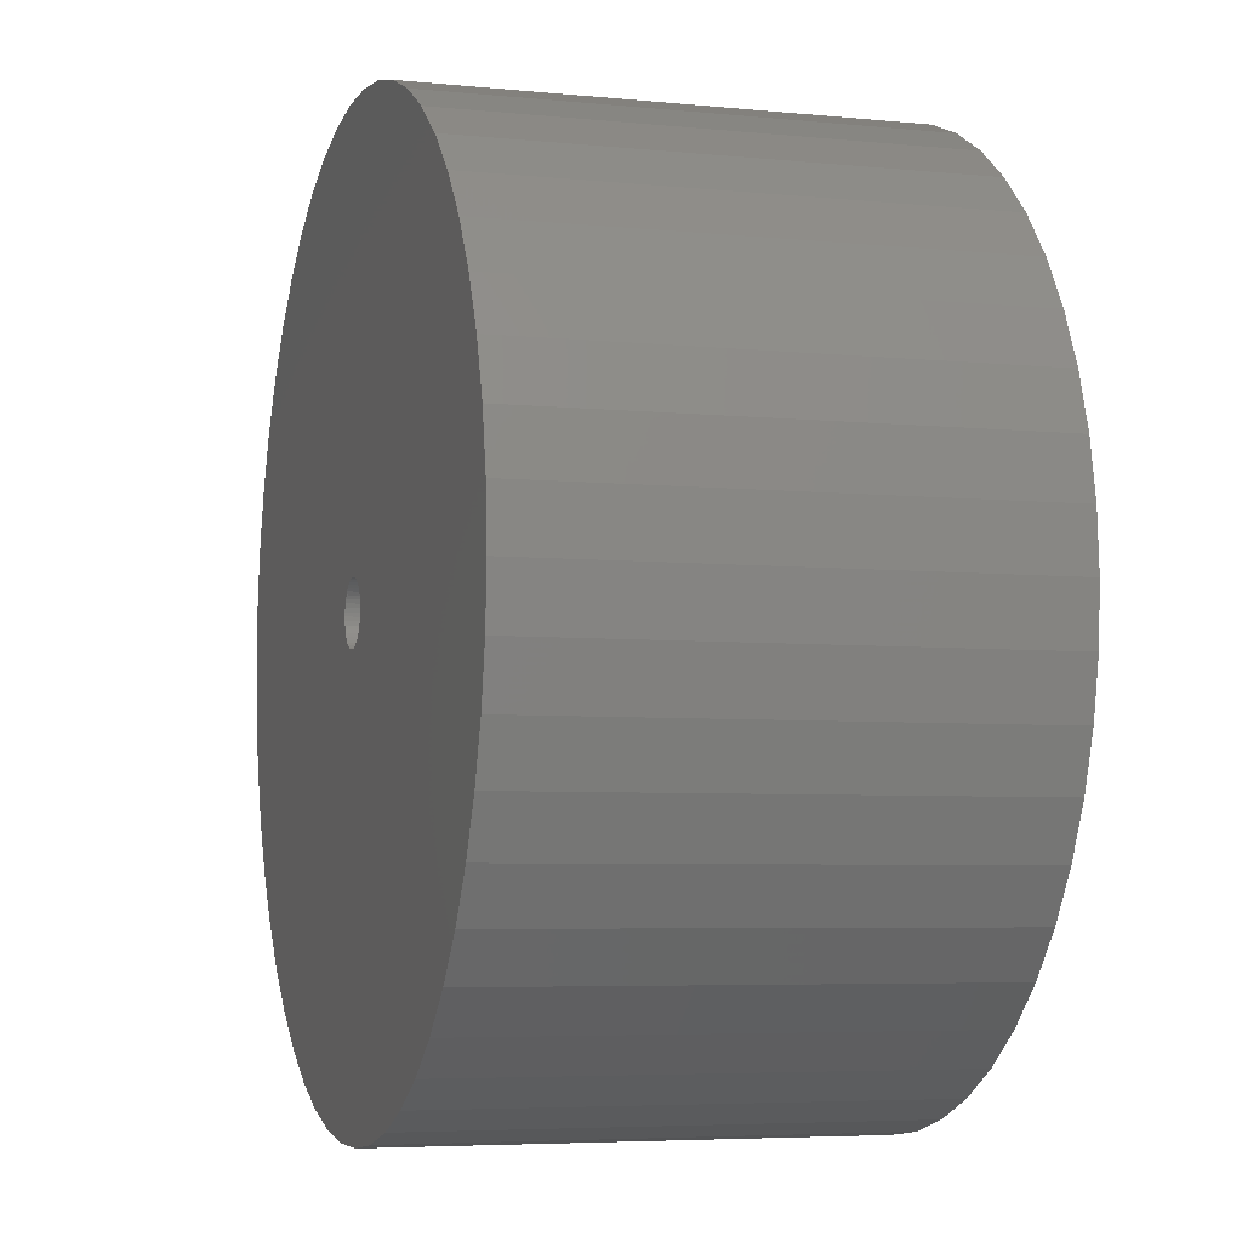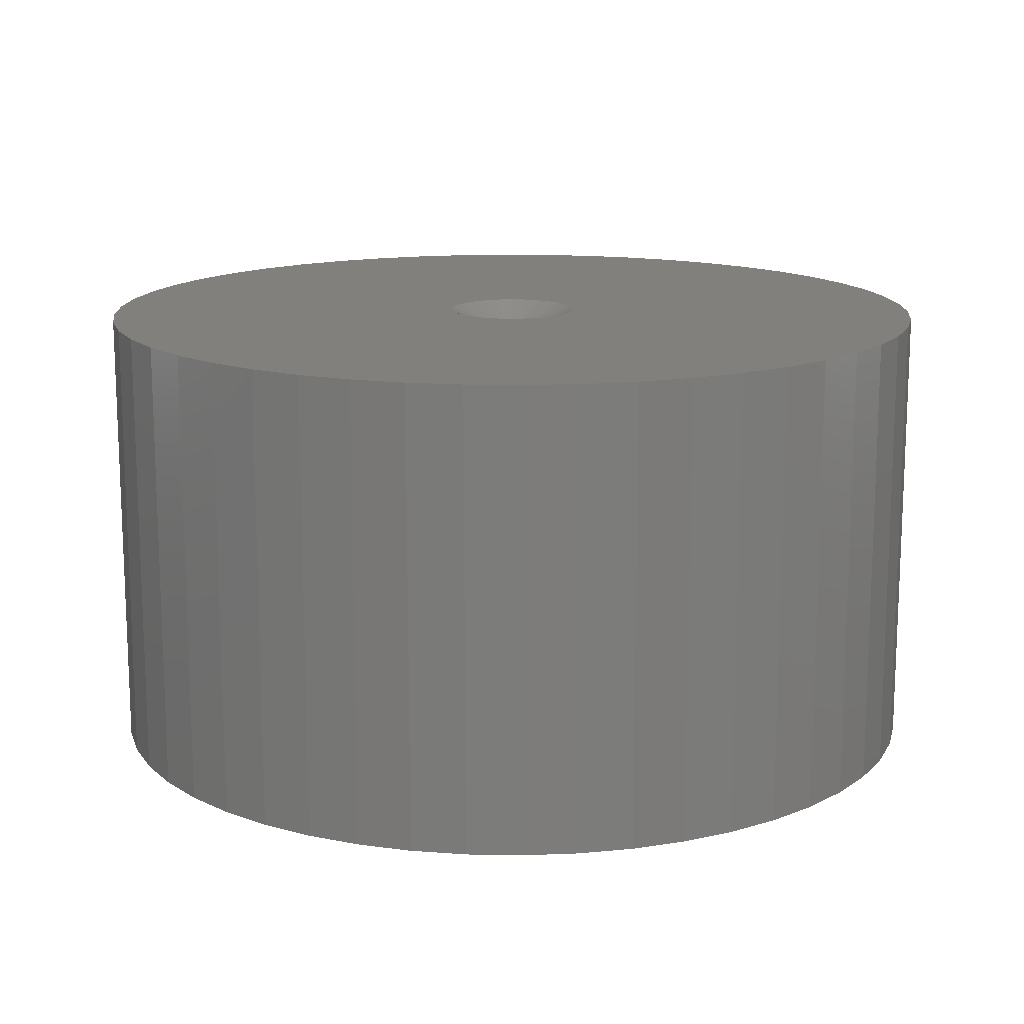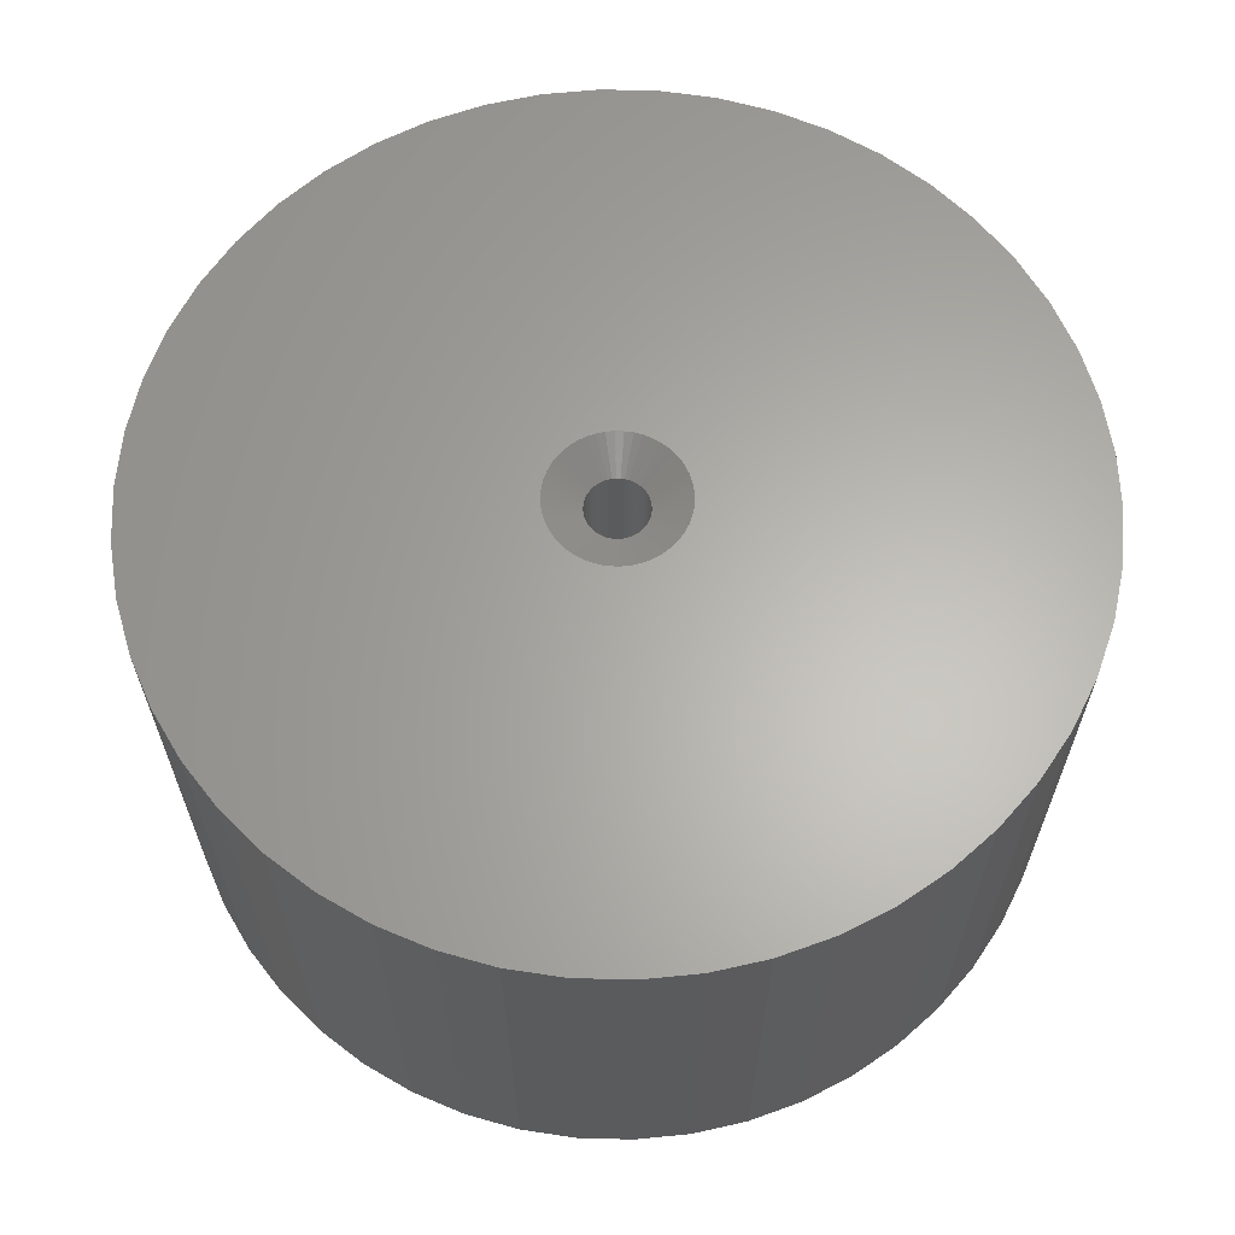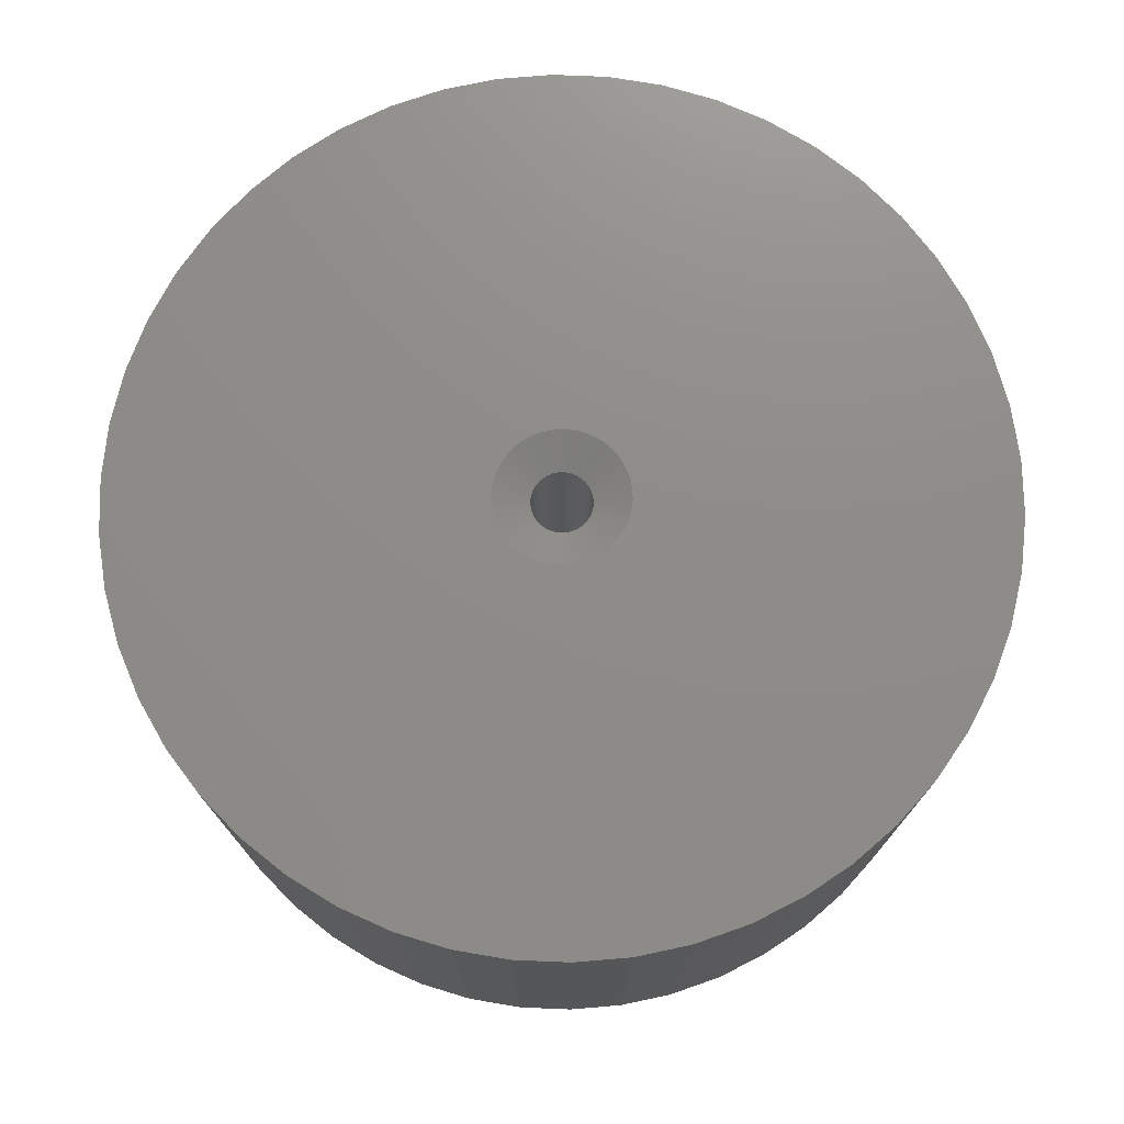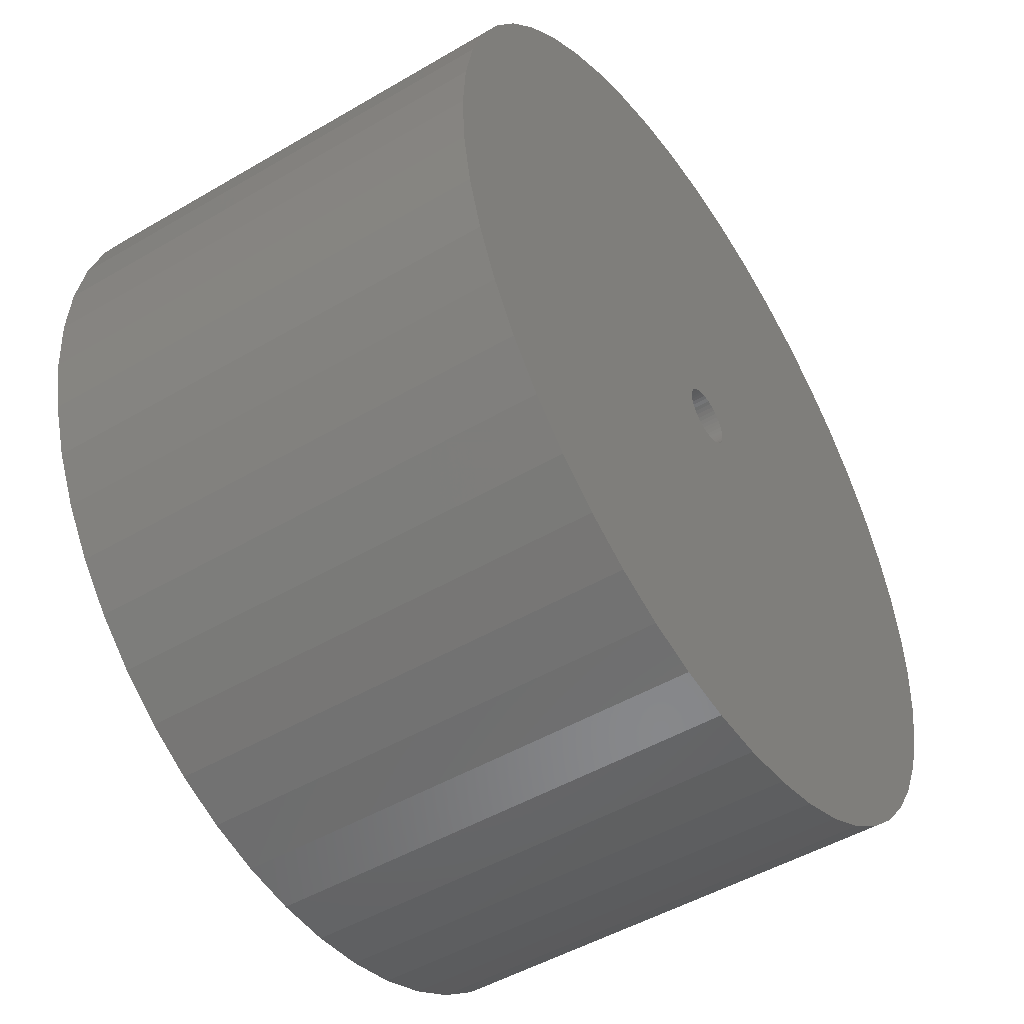
<metadata>
{"format":"stl","ext":"stl","renderer":"f3d","projection":"perspective","resolution":1024,"background":"white","views":[{"elev":-5.3,"azim":-107.3,"up":"+Y"},{"elev":14.4,"azim":-120.1,"up":"+Z"},{"elev":63.6,"azim":-56.1,"up":"+Z"},{"elev":74.6,"azim":-105.6,"up":"+Z"},{"elev":-48.7,"azim":123.2,"up":"+Y"}]}
</metadata>
<code>
# stl→obj: 250 verts, 500 faces
v 3.45 0 0
v 22.5 0 0
v 22.32 2.82 0
v 3.423 0.4324 0
v 21.79 5.596 0
v 22.32 -2.82 0
v 3.342 0.858 0
v 20.92 8.283 0
v 3.423 -0.4324 0
v 3.208 1.27 0
v 19.72 10.84 0
v 21.79 -5.596 0
v 3.023 1.662 0
v 18.2 13.23 0
v 3.342 -0.858 0
v 2.791 2.028 0
v 16.4 15.4 0
v 20.92 -8.283 0
v 2.515 2.362 0
v 14.34 17.34 0
v 3.208 -1.27 0
v 2.199 2.658 0
v 12.06 19 0
v 19.72 -10.84 0
v 1.849 2.913 0
v 9.58 20.36 0
v 3.023 -1.662 0
v 1.469 3.122 0
v 6.953 21.4 0
v 18.2 -13.23 0
v 1.066 3.281 0
v 4.216 22.1 0
v 2.791 -2.028 0
v 16.4 -15.4 0
v 0.6465 3.389 0
v 1.413 22.46 0
v 0.2166 3.443 0
v -0.2166 3.443 0
v -1.413 22.46 0
v -0.6465 3.389 0
v -4.216 22.1 0
v -1.066 3.281 0
v -6.953 21.4 0
v -1.469 3.122 0
v -9.58 20.36 0
v -1.849 2.913 0
v -12.06 19 0
v -2.199 2.658 0
v -14.34 17.34 0
v -2.515 2.362 0
v -16.4 15.4 0
v -2.791 2.028 0
v 2.515 -2.362 0
v 14.34 -17.34 0
v 2.199 -2.658 0
v 12.06 -19 0
v 1.849 -2.913 0
v 9.58 -20.36 0
v 1.469 -3.122 0
v 6.953 -21.4 0
v 1.066 -3.281 0
v 4.216 -22.1 0
v 0.6465 -3.389 0
v 1.413 -22.46 0
v 0.2166 -3.443 0
v -0.2166 -3.443 0
v -1.413 -22.46 0
v -0.6465 -3.389 0
v -4.216 -22.1 0
v -1.066 -3.281 0
v -6.953 -21.4 0
v -1.469 -3.122 0
v -9.58 -20.36 0
v -1.849 -2.913 0
v -12.06 -19 0
v -2.199 -2.658 0
v -14.34 -17.34 0
v -2.515 -2.362 0
v -16.4 -15.4 0
v -2.791 -2.028 0
v -18.2 -13.23 0
v -3.023 -1.662 0
v -19.72 -10.84 0
v -3.208 -1.27 0
v -20.92 -8.283 0
v -3.342 -0.858 0
v -21.79 -5.596 0
v -3.423 -0.4324 0
v -22.32 -2.82 0
v -3.45 0 0
v -18.2 13.23 0
v -3.023 1.662 0
v -19.72 10.84 0
v -3.208 1.27 0
v -20.92 8.283 0
v -3.342 0.858 0
v -21.79 5.596 0
v -3.423 0.4324 0
v -22.32 2.82 0
v -22.5 0 0
v 1.55 0 -1
v 1.538 0.1943 -1
v -1.538 -0.1943 -1
v -1.55 0 -1
v 1.538 -0.1943 -1
v -0.09732 -1.547 -1
v 0.09732 -1.547 -1
v 0.2904 1.523 -1
v 0.09732 1.547 -1
v 1.441 -0.5706 -1
v -1.13 -1.061 -1
v -1.254 -0.9111 -1
v -1.538 0.1943 -1
v -1.441 0.5706 -1
v 1.13 1.061 -1
v 1.501 0.3855 -1
v 1.254 -0.9111 -1
v 1.13 -1.061 -1
v 0.8305 -1.309 -1
v 0.66 -1.402 -1
v -0.8305 -1.309 -1
v -1.13 1.061 -1
v 0.479 1.474 -1
v 0.988 1.194 -1
v 1.441 0.5706 -1
v 1.358 0.7467 -1
v 1.254 0.9111 -1
v 1.501 -0.3855 -1
v 0.479 -1.474 -1
v -1.441 -0.5706 -1
v -0.988 -1.194 -1
v -0.479 -1.474 -1
v -1.501 -0.3855 -1
v -1.501 0.3855 -1
v -0.09732 1.547 -1
v -1.254 0.9111 -1
v 0.8305 1.309 -1
v 0.2904 -1.523 -1
v -0.2904 -1.523 -1
v -0.66 -1.402 -1
v -0.8305 1.309 -1
v -0.479 1.474 -1
v -0.2904 1.523 -1
v -0.988 1.194 -1
v 0.66 1.402 -1
v 1.358 -0.7467 -1
v 0.988 -1.194 -1
v -1.358 -0.7467 -1
v -0.66 1.402 -1
v -1.358 0.7467 -1
v 1.441 0.5706 -24
v 1.358 0.7467 -24
v -1.441 0.5706 -24
v -1.501 0.3855 -24
v 1.254 0.9111 -24
v 0.2904 1.523 -24
v 0.479 1.474 -24
v 0.66 1.402 -24
v -0.66 1.402 -24
v -0.479 1.474 -24
v -1.358 0.7467 -24
v 1.538 -0.1943 -24
v 1.55 0 -24
v 0.8305 -1.309 -24
v 0.66 -1.402 -24
v 0.09732 1.547 -24
v 0.8305 1.309 -24
v 0.988 1.194 -24
v -1.13 1.061 -24
v -1.254 0.9111 -24
v -0.8305 1.309 -24
v -0.988 1.194 -24
v 1.538 0.1943 -24
v 1.13 -1.061 -24
v 0.988 -1.194 -24
v 1.441 -0.5706 -24
v 1.501 -0.3855 -24
v -0.09732 -1.547 -24
v -0.2904 -1.523 -24
v 1.501 0.3855 -24
v 1.13 1.061 -24
v -0.09732 1.547 -24
v -1.538 0.1943 -24
v -1.55 0 -24
v -0.2904 1.523 -24
v 1.254 -0.9111 -24
v 1.358 -0.7467 -24
v -0.479 -1.474 -24
v -0.66 -1.402 -24
v -1.538 -0.1943 -24
v -1.501 -0.3855 -24
v -1.441 -0.5706 -24
v -1.254 -0.9111 -24
v -1.13 -1.061 -24
v -1.358 -0.7467 -24
v 0.2904 -1.523 -24
v 0.09732 -1.547 -24
v 0.479 -1.474 -24
v -0.988 -1.194 -24
v -0.8305 -1.309 -24
v 19.72 10.84 -24
v 20.92 8.283 -24
v 18.2 13.23 -24
v 9.58 20.36 -24
v 6.953 21.4 -24
v -6.953 21.4 -24
v -9.58 20.36 -24
v -20.92 8.283 -24
v -19.72 10.84 -24
v 22.5 0 -24
v 22.32 -2.82 -24
v 16.4 15.4 -24
v 14.34 17.34 -24
v 1.413 22.46 -24
v -1.413 22.46 -24
v 12.06 19 -24
v -22.5 0 -24
v -22.32 2.82 -24
v -18.2 13.23 -24
v -16.4 15.4 -24
v -4.216 22.1 -24
v -14.34 17.34 -24
v 20.92 -8.283 -24
v 19.72 -10.84 -24
v 21.79 5.596 -24
v 4.216 22.1 -24
v -21.79 5.596 -24
v -12.06 19 -24
v 22.32 2.82 -24
v 21.79 -5.596 -24
v -22.32 -2.82 -24
v 1.413 -22.46 -24
v 4.216 -22.1 -24
v 6.953 -21.4 -24
v 9.58 -20.36 -24
v 14.34 -17.34 -24
v 16.4 -15.4 -24
v 18.2 -13.23 -24
v -1.413 -22.46 -24
v -16.4 -15.4 -24
v -14.34 -17.34 -24
v 12.06 -19 -24
v -9.58 -20.36 -24
v -6.953 -21.4 -24
v -4.216 -22.1 -24
v -20.92 -8.283 -24
v -21.79 -5.596 -24
v -12.06 -19 -24
v -18.2 -13.23 -24
v -19.72 -10.84 -24
f 1 2 3
f 4 3 5
f 2 1 6
f 7 5 8
f 9 6 1
f 10 8 11
f 6 9 12
f 13 11 14
f 15 12 9
f 16 14 17
f 12 15 18
f 19 17 20
f 21 18 15
f 22 20 23
f 18 21 24
f 25 23 26
f 27 24 21
f 28 26 29
f 24 27 30
f 31 29 32
f 33 30 27
f 30 33 34
f 3 4 1
f 5 7 4
f 8 10 7
f 11 13 10
f 14 16 13
f 17 19 16
f 20 22 19
f 23 25 22
f 26 28 25
f 35 32 36
f 29 31 28
f 32 35 31
f 36 37 35
f 36 38 37
f 39 38 36
f 38 39 40
f 41 40 39
f 40 41 42
f 43 42 41
f 42 43 44
f 45 44 43
f 44 45 46
f 47 46 45
f 46 47 48
f 49 48 47
f 48 49 50
f 50 51 52
f 51 50 49
f 53 34 33
f 34 53 54
f 55 54 53
f 54 55 56
f 57 56 55
f 56 57 58
f 59 58 57
f 58 59 60
f 61 60 59
f 60 61 62
f 63 62 61
f 62 63 64
f 65 64 63
f 66 64 65
f 67 66 68
f 69 68 70
f 66 67 64
f 71 70 72
f 73 72 74
f 75 74 76
f 77 76 78
f 79 78 80
f 81 80 82
f 83 82 84
f 85 84 86
f 87 86 88
f 68 69 67
f 89 88 90
f 91 52 51
f 52 91 92
f 70 71 69
f 93 92 91
f 72 73 71
f 92 93 94
f 74 75 73
f 95 94 93
f 76 77 75
f 94 95 96
f 78 79 77
f 97 96 95
f 80 81 79
f 96 97 98
f 82 83 81
f 99 98 97
f 84 85 83
f 98 99 90
f 86 87 85
f 100 90 99
f 88 89 87
f 90 100 89
f 101 1 102
f 103 104 90
f 9 1 105
f 106 65 107
f 65 106 66
f 108 37 109
f 21 15 110
f 111 112 78
f 76 111 78
f 113 98 90
f 114 94 96
f 19 22 115
f 102 4 116
f 53 117 118
f 59 57 119
f 59 119 120
f 74 121 76
f 122 48 50
f 123 35 108
f 108 35 37
f 115 22 124
f 7 10 125
f 126 13 127
f 116 7 125
f 4 7 116
f 1 4 102
f 15 9 128
f 9 105 128
f 59 120 129
f 61 59 129
f 57 55 119
f 84 130 86
f 121 131 76
f 68 132 70
f 131 111 76
f 82 130 84
f 78 112 80
f 133 103 88
f 134 96 98
f 113 134 98
f 37 135 109
f 135 37 38
f 136 52 92
f 28 31 123
f 31 35 123
f 22 25 137
f 16 19 127
f 10 13 125
f 15 128 110
f 27 21 110
f 53 33 117
f 33 27 117
f 63 138 65
f 55 53 118
f 88 103 90
f 66 139 68
f 139 132 68
f 132 140 72
f 72 121 74
f 80 112 82
f 134 114 96
f 141 44 46
f 142 143 40
f 122 144 48
f 136 50 52
f 114 92 94
f 145 28 123
f 124 22 137
f 25 28 137
f 125 13 126
f 127 19 115
f 13 16 127
f 1 101 105
f 27 110 146
f 27 146 117
f 63 61 129
f 63 129 138
f 65 138 107
f 55 118 147
f 55 147 119
f 130 133 86
f 86 133 88
f 70 132 72
f 66 106 139
f 140 121 72
f 112 148 82
f 148 130 82
f 104 113 90
f 144 141 48
f 141 46 48
f 141 149 44
f 143 38 40
f 135 38 143
f 136 122 50
f 114 150 92
f 150 136 92
f 137 28 145
f 142 40 42
f 142 42 44
f 149 142 44
f 151 126 152
f 126 151 125
f 134 153 114
f 153 134 154
f 152 127 155
f 127 152 126
f 156 123 108
f 123 156 157
f 157 145 123
f 145 157 158
f 159 142 149
f 142 159 160
f 114 161 150
f 161 114 153
f 162 101 163
f 101 162 105
f 164 120 119
f 120 164 165
f 166 108 109
f 108 166 156
f 167 124 137
f 124 167 168
f 136 169 122
f 169 136 170
f 171 149 141
f 149 171 159
f 172 141 144
f 141 172 171
f 163 102 173
f 102 163 101
f 174 147 118
f 147 174 175
f 176 128 177
f 128 176 110
f 178 139 106
f 139 178 179
f 173 116 180
f 116 173 102
f 180 125 151
f 125 180 116
f 168 115 124
f 115 168 181
f 155 115 181
f 115 155 127
f 182 109 135
f 109 182 166
f 158 137 145
f 137 158 167
f 104 183 113
f 183 104 184
f 113 154 134
f 154 113 183
f 185 135 143
f 135 185 182
f 160 143 142
f 143 160 185
f 169 144 122
f 144 169 172
f 177 105 162
f 105 177 128
f 186 146 187
f 146 186 117
f 187 110 176
f 110 187 146
f 179 132 139
f 132 179 188
f 174 117 186
f 117 174 118
f 150 170 136
f 170 150 161
f 188 140 132
f 140 188 189
f 103 184 104
f 184 103 190
f 130 191 133
f 191 130 192
f 111 193 112
f 193 111 194
f 148 192 130
f 192 148 195
f 196 107 138
f 107 196 197
f 165 129 120
f 129 165 198
f 198 138 129
f 138 198 196
f 175 119 147
f 119 175 164
f 199 111 131
f 111 199 194
f 197 106 107
f 106 197 178
f 200 131 121
f 131 200 199
f 189 121 140
f 121 189 200
f 133 190 103
f 190 133 191
f 112 195 148
f 195 112 193
f 8 201 11
f 201 8 202
f 11 203 14
f 203 11 201
f 204 29 26
f 29 204 205
f 206 45 43
f 45 206 207
f 208 93 209
f 93 208 95
f 6 210 2
f 210 6 211
f 212 20 17
f 20 212 213
f 214 39 36
f 39 214 215
f 216 26 23
f 26 216 204
f 217 99 218
f 99 217 100
f 219 51 220
f 51 219 91
f 221 43 41
f 43 221 206
f 222 51 49
f 51 222 220
f 24 223 18
f 223 24 224
f 5 202 8
f 202 5 225
f 14 212 17
f 212 14 203
f 205 32 29
f 32 205 226
f 226 36 32
f 36 226 214
f 213 23 20
f 23 213 216
f 227 95 208
f 95 227 97
f 218 97 227
f 97 218 99
f 209 91 219
f 91 209 93
f 215 41 39
f 41 215 221
f 228 49 47
f 49 228 222
f 207 47 45
f 47 207 228
f 2 229 3
f 229 2 210
f 18 230 12
f 230 18 223
f 231 100 217
f 100 231 89
f 232 62 64
f 62 232 233
f 234 58 60
f 58 234 235
f 3 225 5
f 225 3 229
f 12 211 6
f 211 12 230
f 236 34 54
f 34 236 237
f 34 238 30
f 238 34 237
f 30 224 24
f 224 30 238
f 239 64 67
f 64 239 232
f 240 77 79
f 77 240 241
f 233 60 62
f 60 233 234
f 242 54 56
f 54 242 236
f 235 56 58
f 56 235 242
f 243 71 73
f 71 243 244
f 244 69 71
f 69 244 245
f 246 87 247
f 87 246 85
f 163 210 211
f 162 211 230
f 210 163 229
f 177 230 223
f 173 229 163
f 176 223 224
f 229 173 225
f 187 224 238
f 180 225 173
f 186 238 237
f 225 180 202
f 174 237 236
f 151 202 180
f 175 236 242
f 202 151 201
f 164 242 235
f 152 201 151
f 165 235 234
f 201 152 203
f 198 234 233
f 155 203 152
f 203 155 212
f 211 162 163
f 230 177 162
f 223 176 177
f 196 233 232
f 224 187 176
f 238 186 187
f 237 174 186
f 236 175 174
f 242 164 175
f 235 165 164
f 234 198 165
f 233 196 198
f 232 197 196
f 232 178 197
f 239 178 232
f 178 239 179
f 245 179 239
f 179 245 188
f 244 188 245
f 188 244 189
f 243 189 244
f 189 243 200
f 248 200 243
f 200 248 199
f 241 199 248
f 199 241 194
f 240 194 241
f 194 240 193
f 181 212 155
f 212 181 213
f 168 213 181
f 213 168 216
f 167 216 168
f 216 167 204
f 158 204 167
f 204 158 205
f 157 205 158
f 205 157 226
f 156 226 157
f 226 156 214
f 166 214 156
f 182 214 166
f 215 182 185
f 221 185 160
f 206 160 159
f 207 159 171
f 228 171 172
f 222 172 169
f 220 169 170
f 219 170 161
f 182 215 214
f 209 161 153
f 208 153 154
f 227 154 183
f 218 183 184
f 249 193 240
f 185 221 215
f 193 249 195
f 160 206 221
f 250 195 249
f 159 207 206
f 195 250 192
f 171 228 207
f 246 192 250
f 172 222 228
f 192 246 191
f 169 220 222
f 247 191 246
f 170 219 220
f 191 247 190
f 161 209 219
f 231 190 247
f 153 208 209
f 190 231 184
f 154 227 208
f 217 184 231
f 183 218 227
f 184 217 218
f 247 89 231
f 89 247 87
f 250 85 246
f 85 250 83
f 245 67 69
f 67 245 239
f 240 81 249
f 81 240 79
f 249 83 250
f 83 249 81
f 248 73 75
f 73 248 243
f 241 75 77
f 75 241 248

</code>
